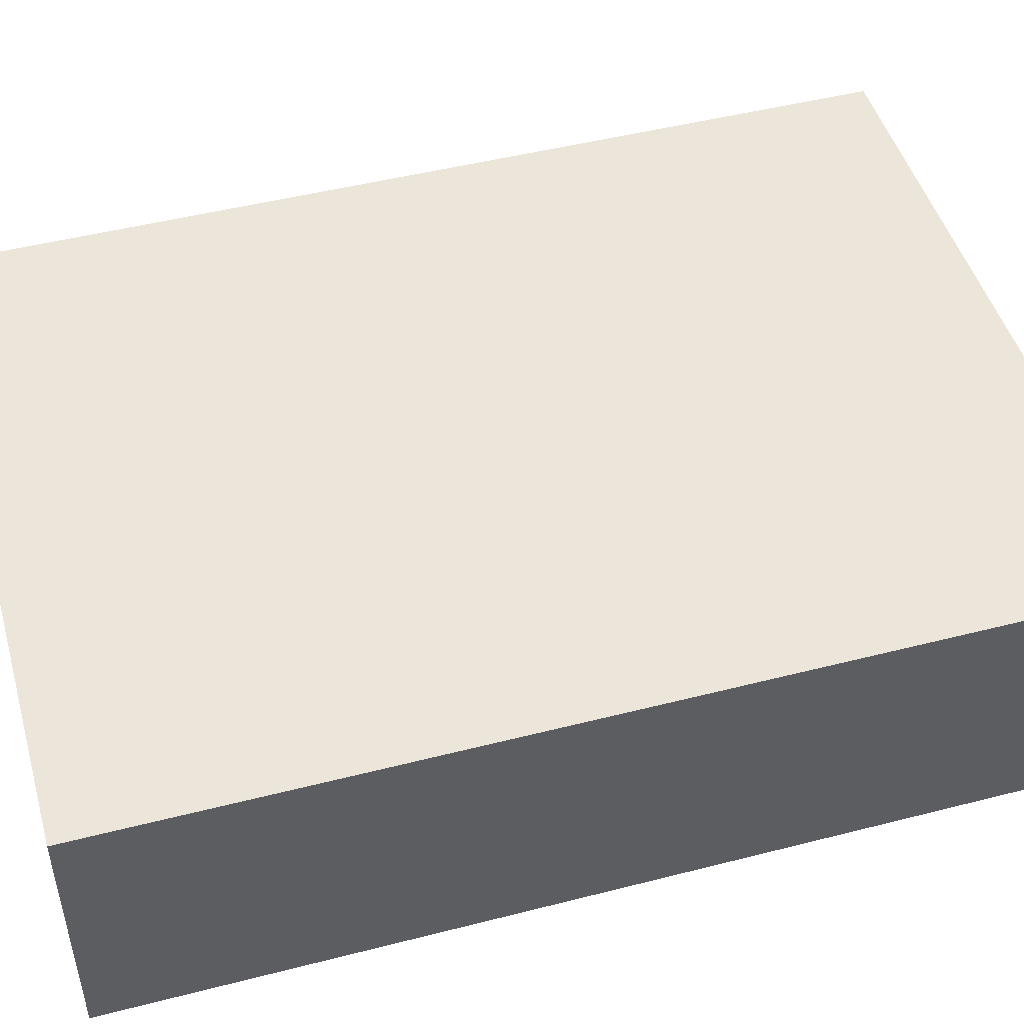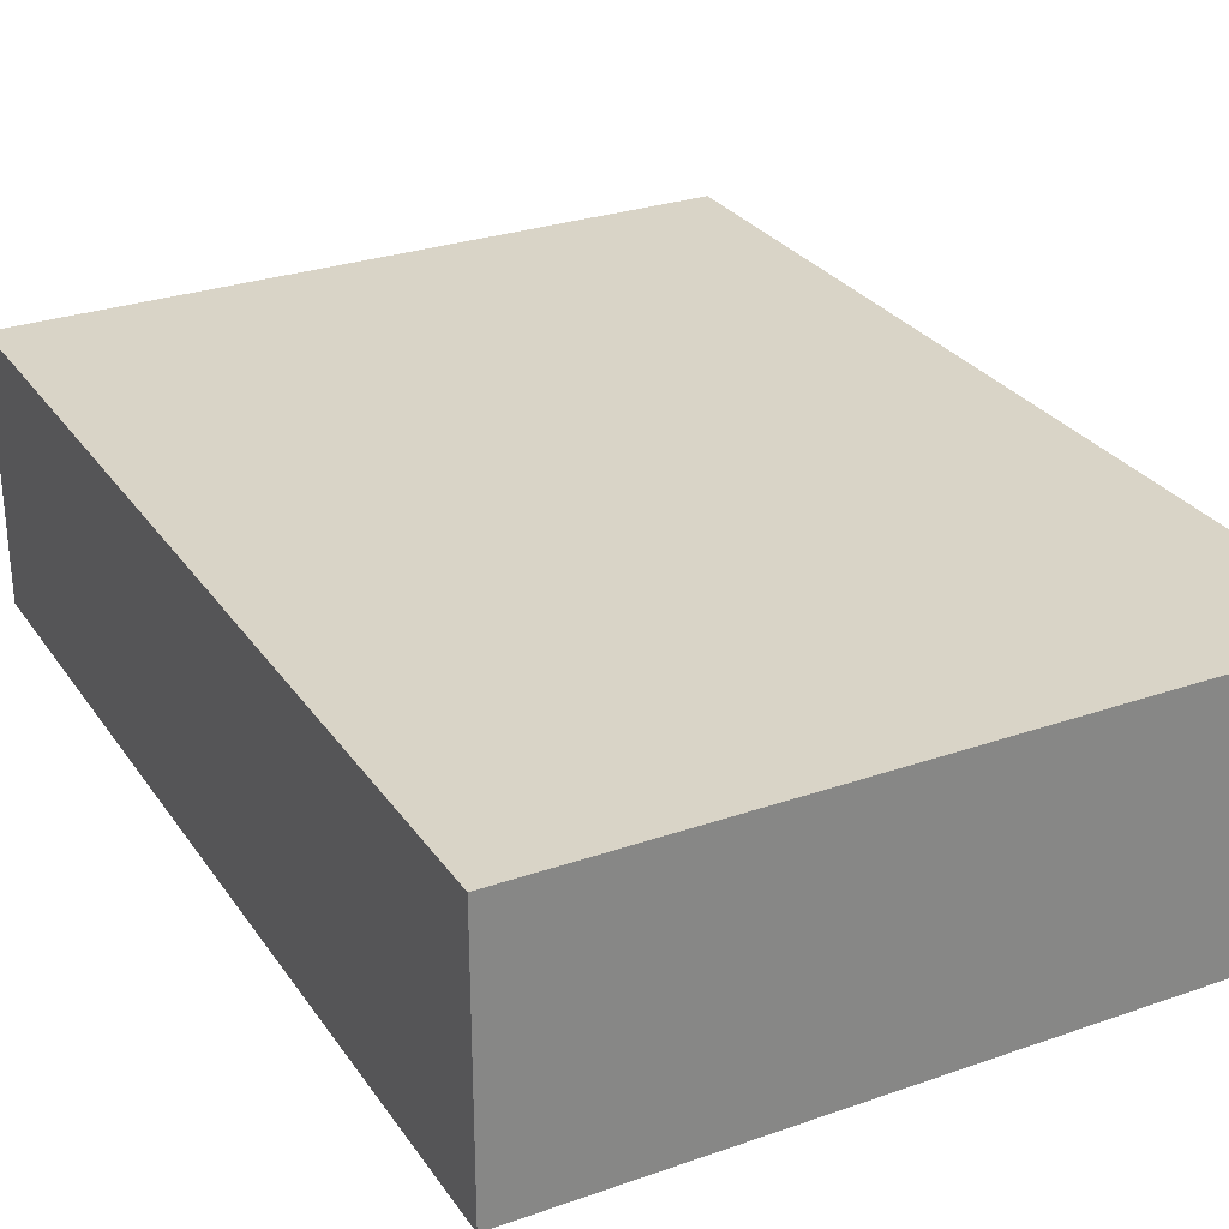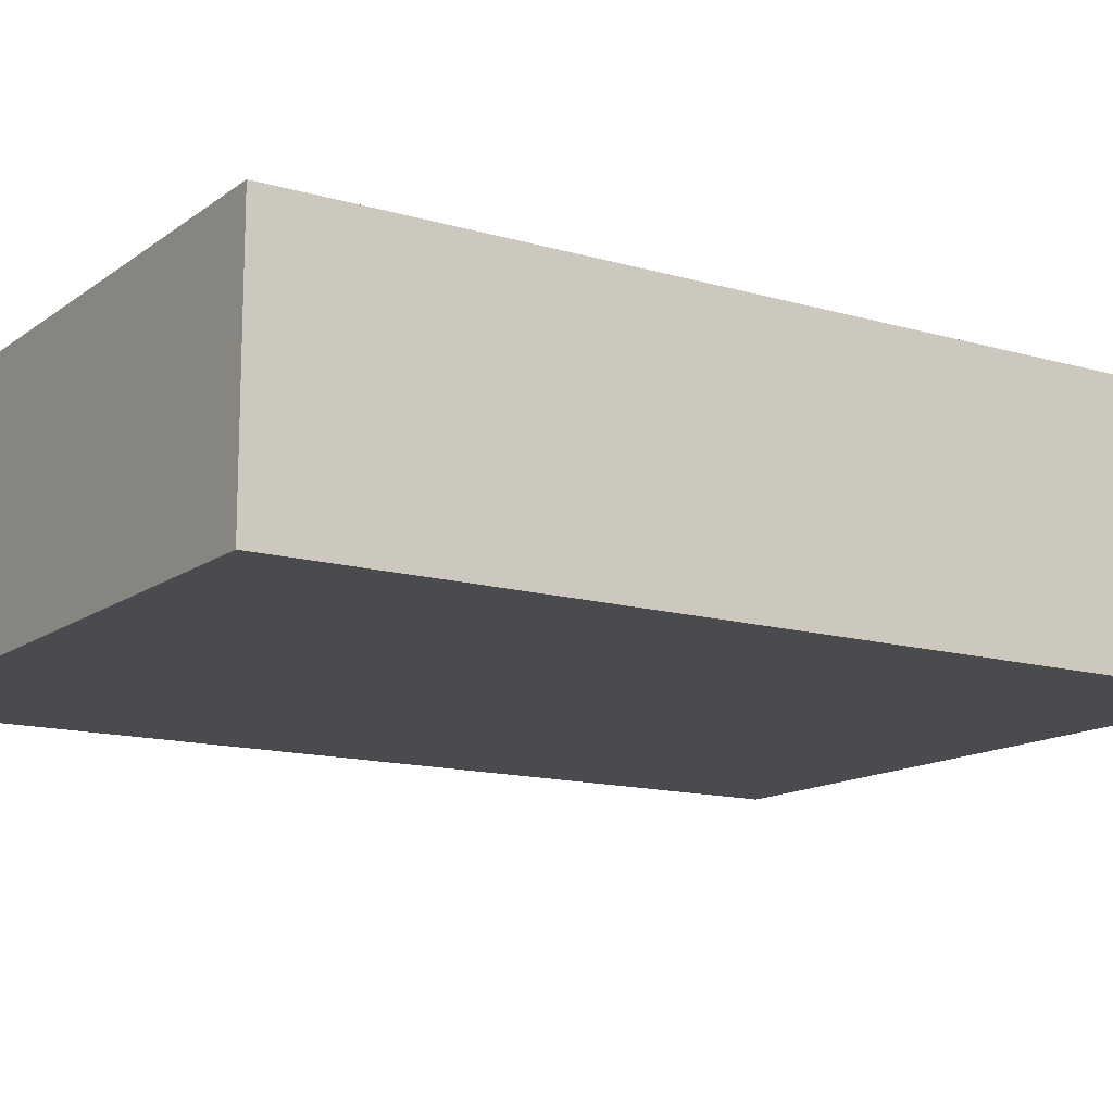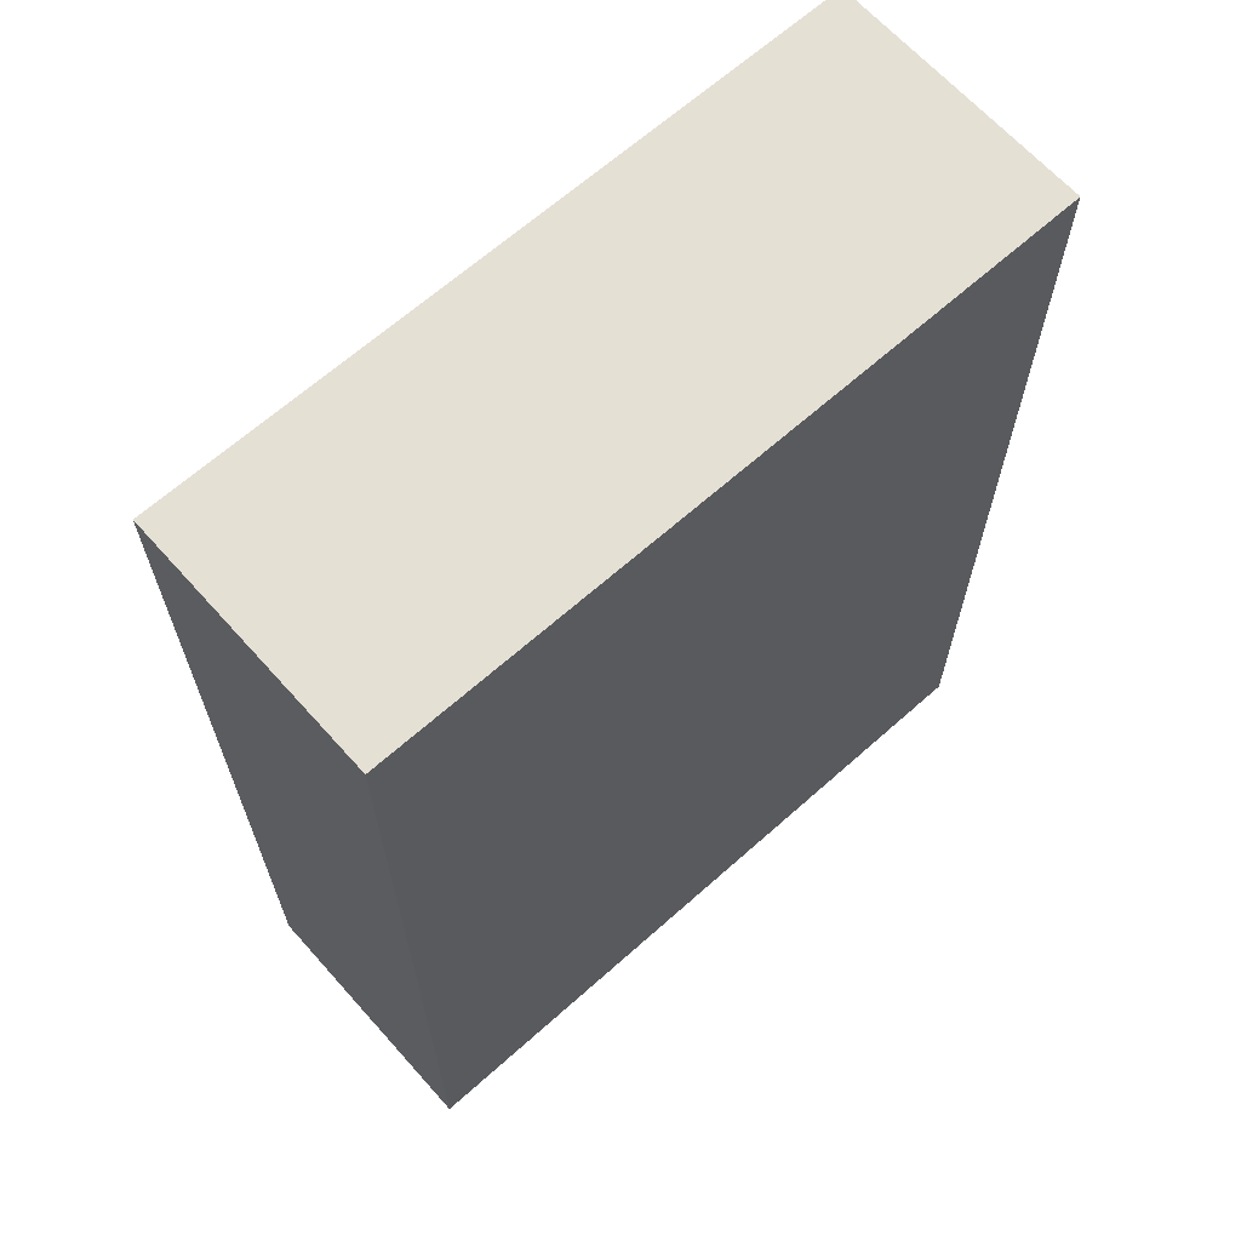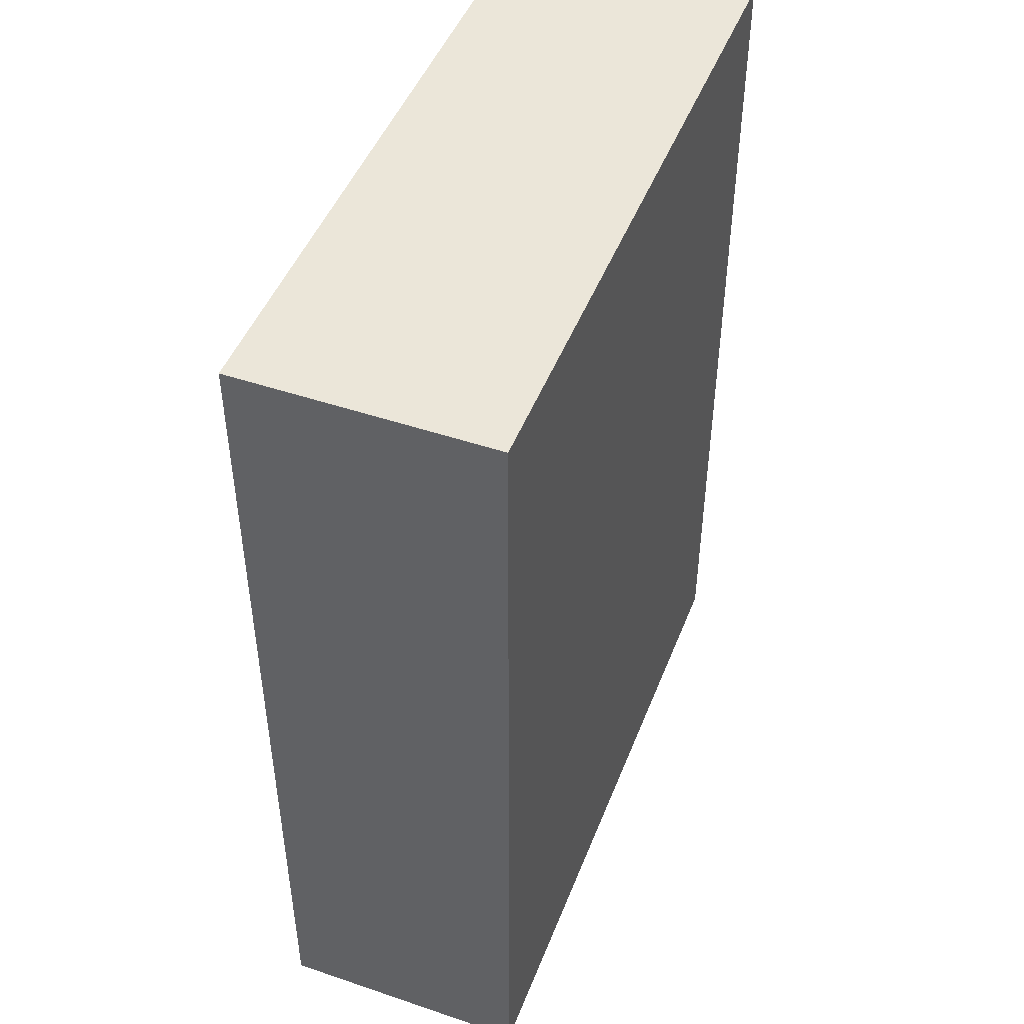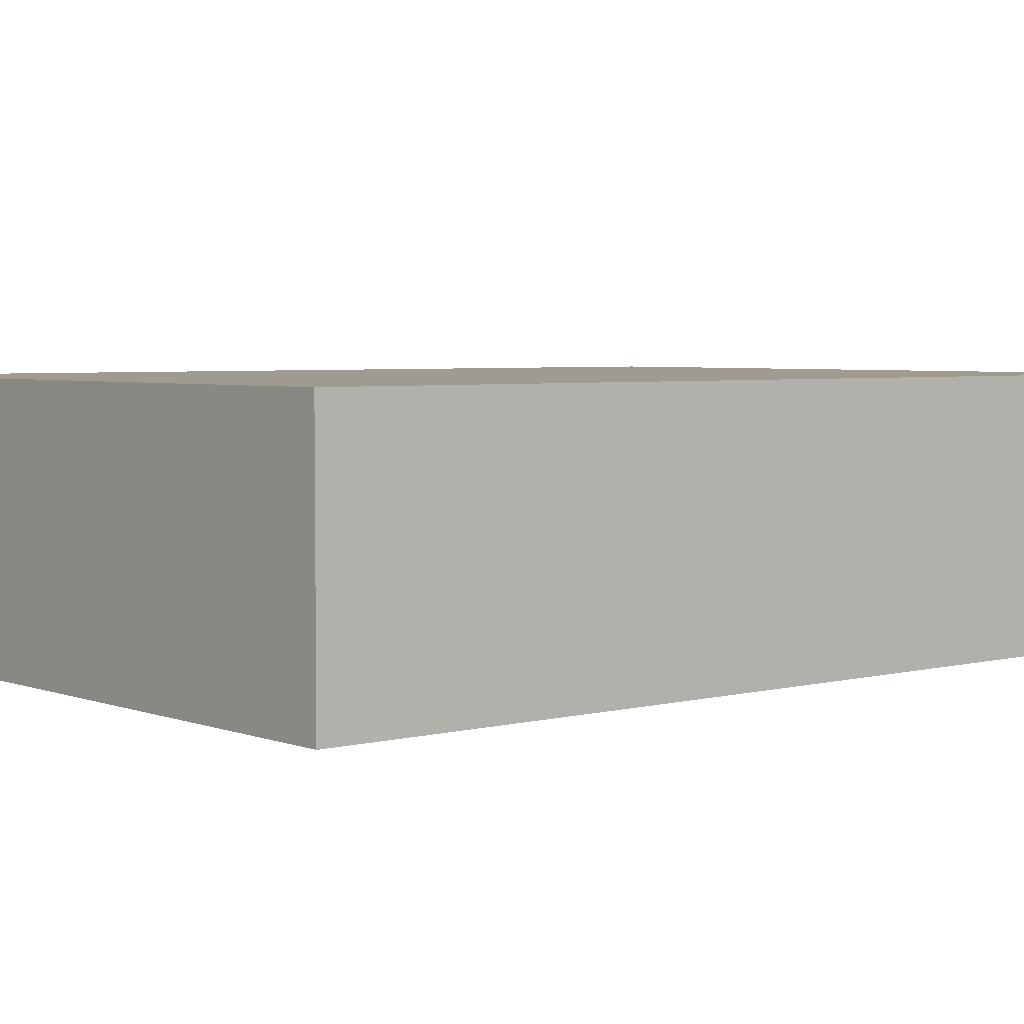
<metadata>
{"format":"obj","ext":"obj","renderer":"f3d","projection":"perspective","resolution":1024,"background":"white","views":[{"elev":48.1,"azim":74.0,"up":"+Z"},{"elev":28.5,"azim":-27.7,"up":"+Z"},{"elev":-13.7,"azim":-122.9,"up":"+Z"},{"elev":65.8,"azim":138.2,"up":"+Y"},{"elev":47.5,"azim":110.9,"up":"+Y"},{"elev":4.1,"azim":49.9,"up":"+Z"}]}
</metadata>
<code>
v -0.4094 0.5469 0.07336
v -0.4094 0.5469 -0.07336
v -0.8036 0.5469 -0.07336
v -0.8036 0.5469 0.07336
v -0.4094 0.007813 -0.07336
v -0.4094 0.5469 -0.07336
v -0.4094 0.5469 0.07336
v -0.4094 0.007813 0.07336
v -0.8036 0.5469 0.07336
v -0.8036 0.5469 -0.07336
v -0.8036 0.007813 -0.07336
v -0.8036 0.007813 0.07336
v -0.8036 0.007813 -0.07336
v -0.4094 0.007813 -0.07336
v -0.4094 0.007813 0.07336
v -0.8036 0.007813 0.07336
v -0.8036 0.5469 -0.07336
v -0.4094 0.5469 -0.07336
v -0.4094 0.007813 -0.07336
v -0.8036 0.007813 -0.07336
v -0.4094 0.007813 0.07336
v -0.4094 0.5469 0.07336
v -0.8036 0.5469 0.07336
v -0.8036 0.007813 0.07336
f 1 2 3 4
f 5 6 7 8
f 9 10 11 12
f 13 14 15 16
f 17 18 19 20
f 21 22 23 24

</code>
